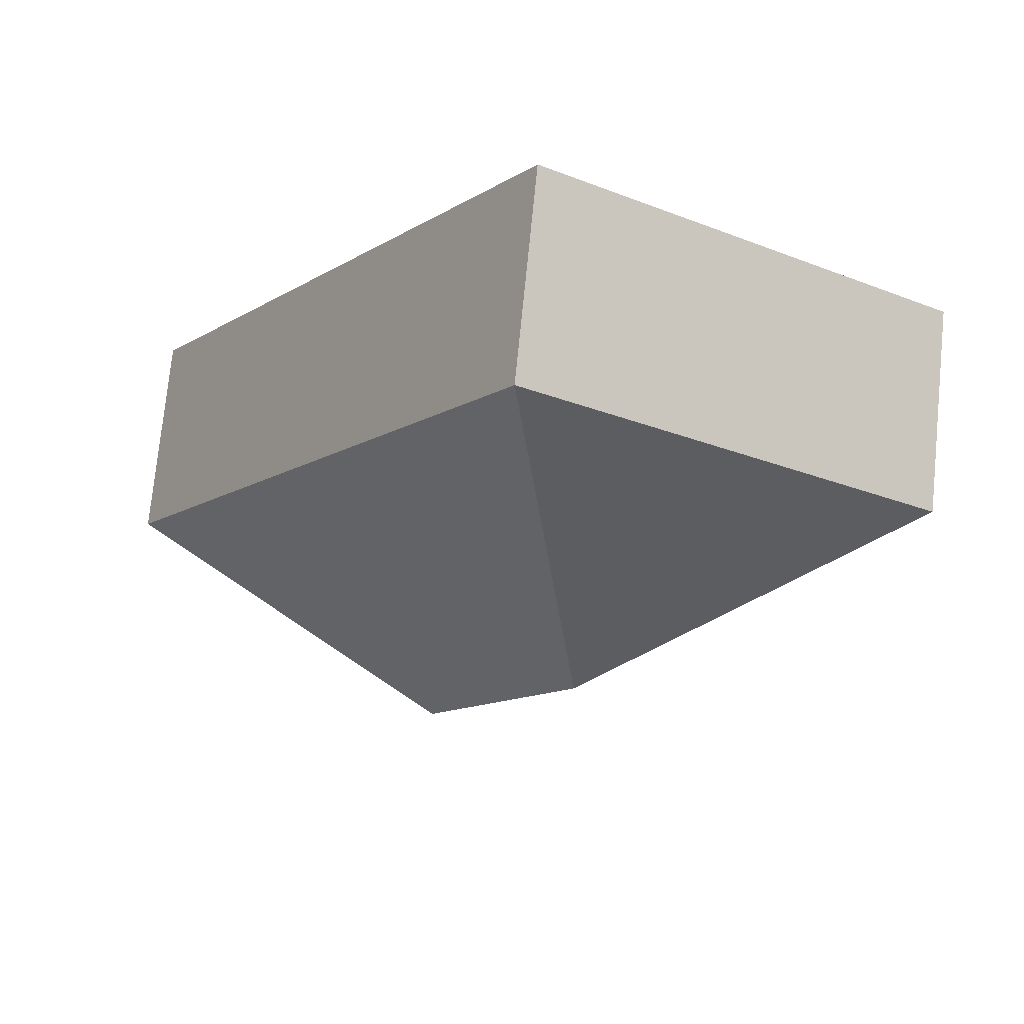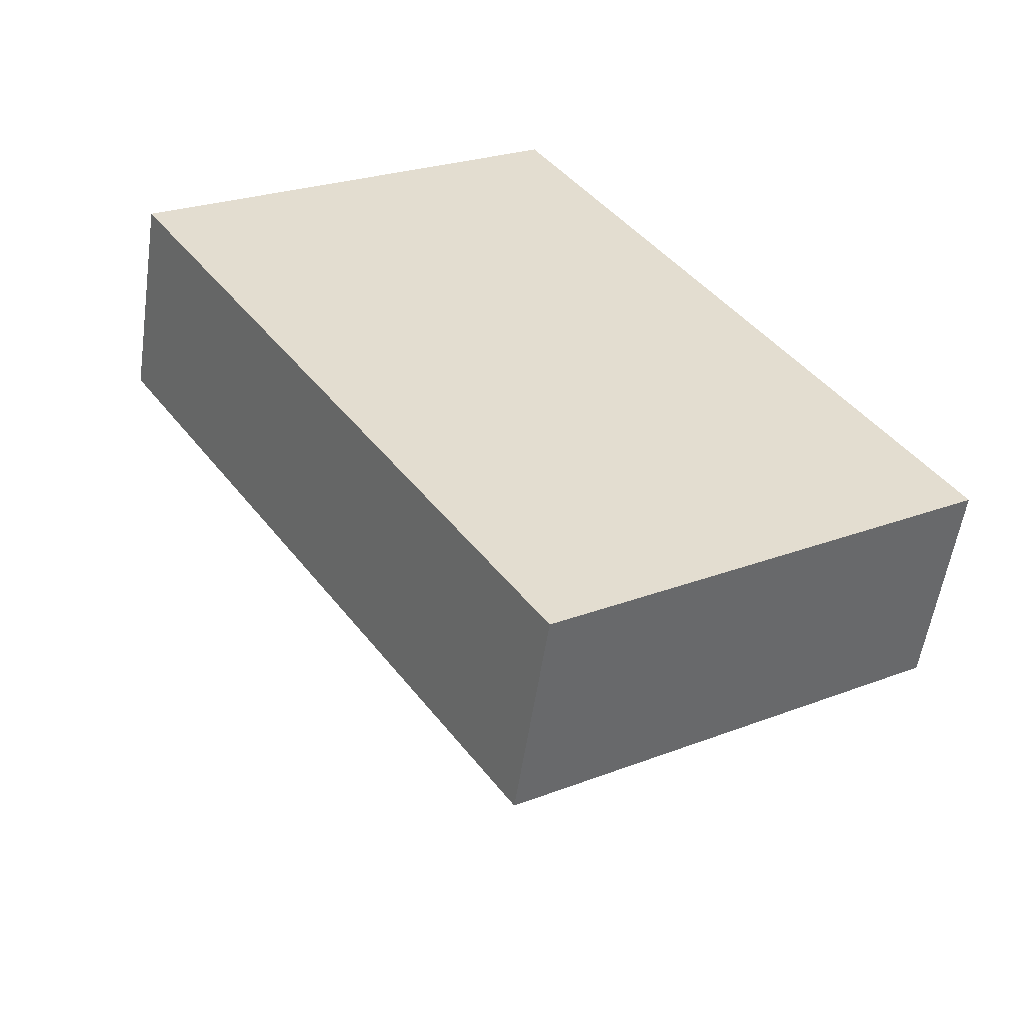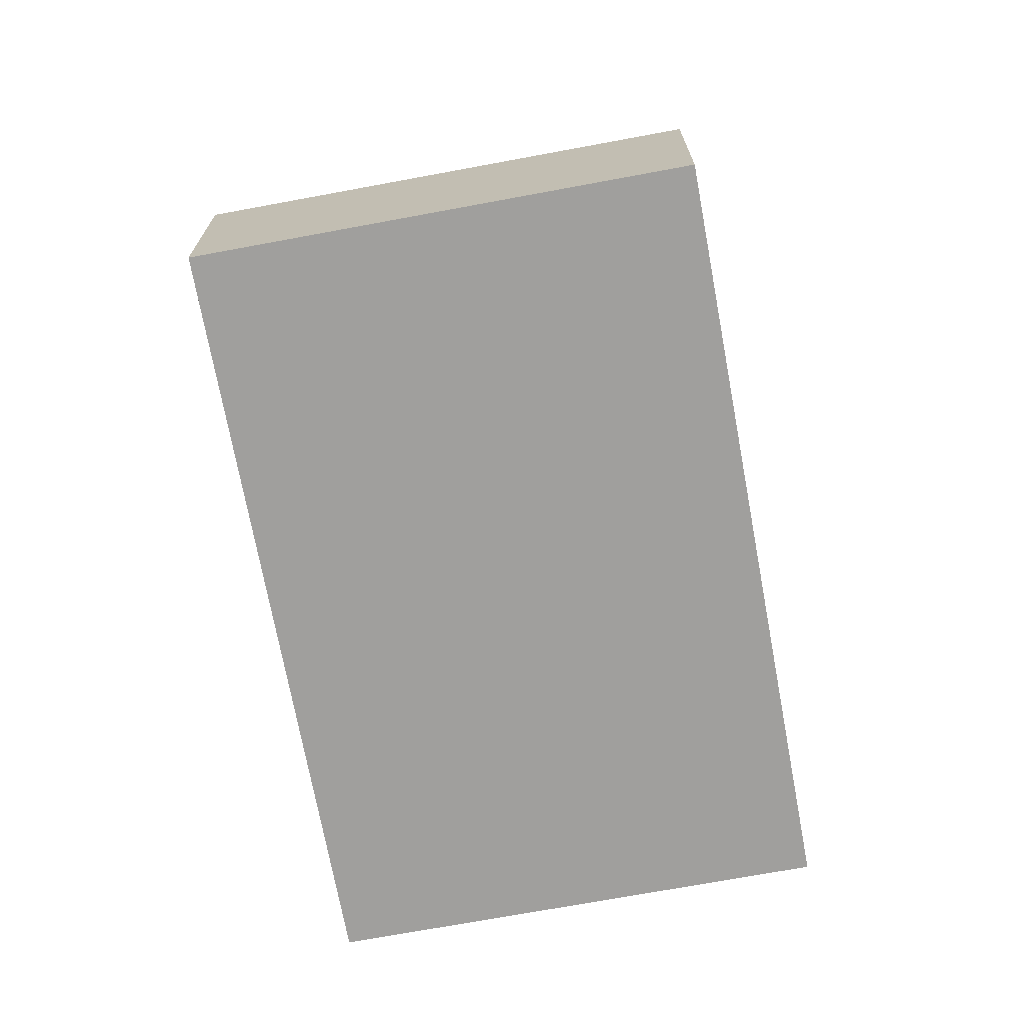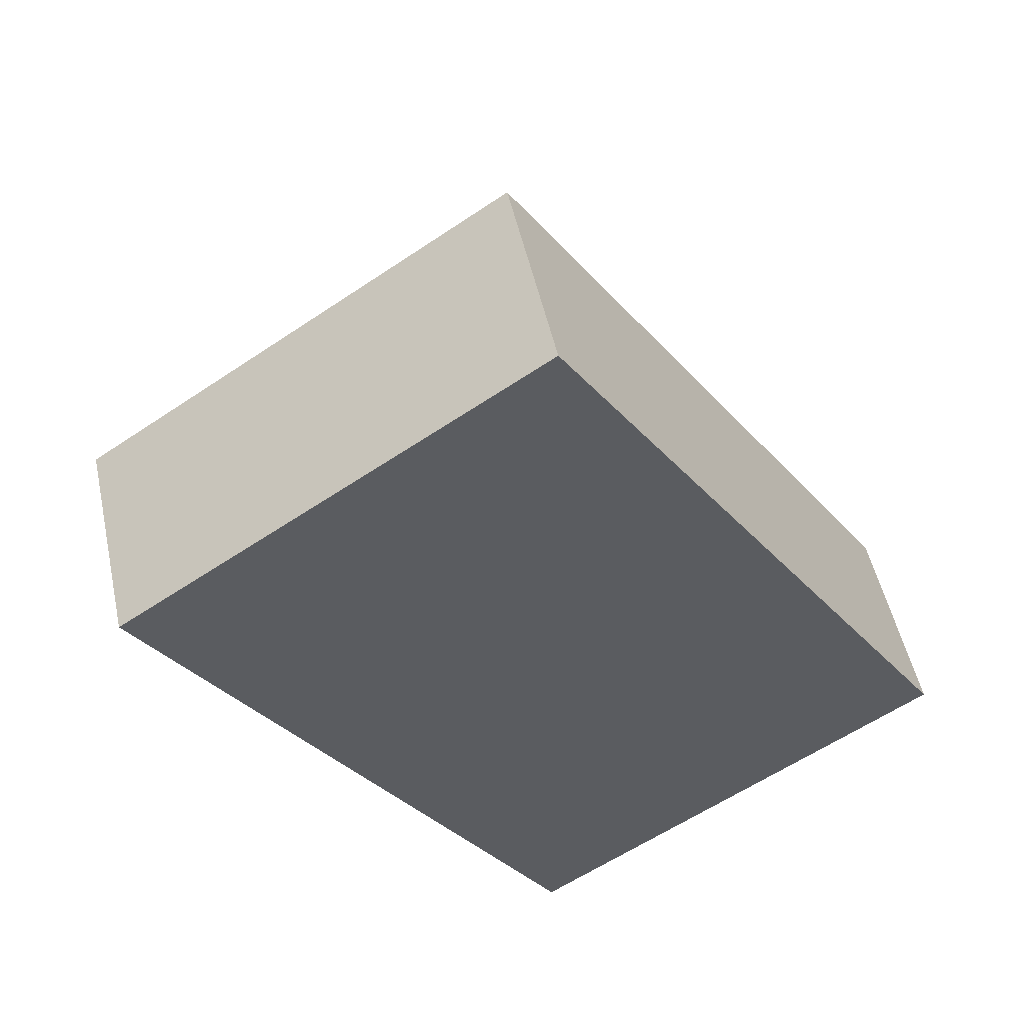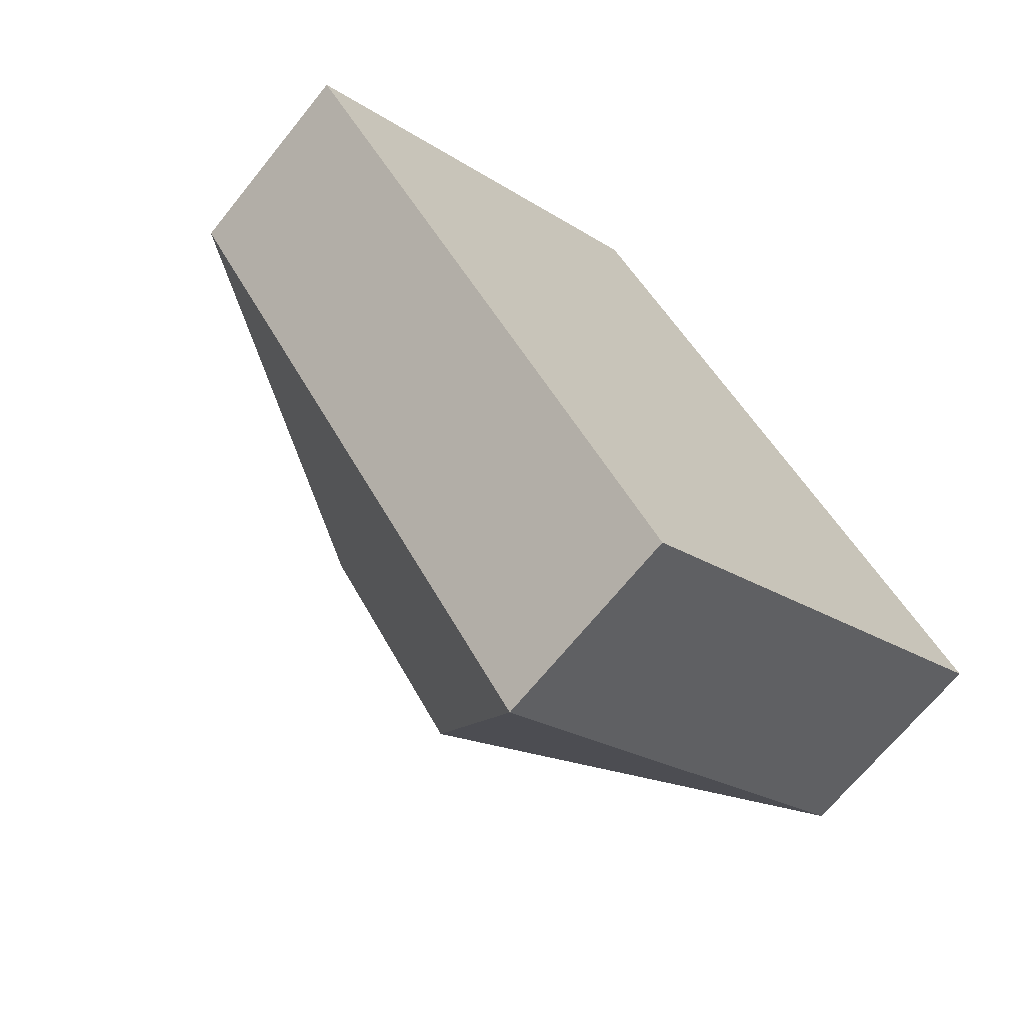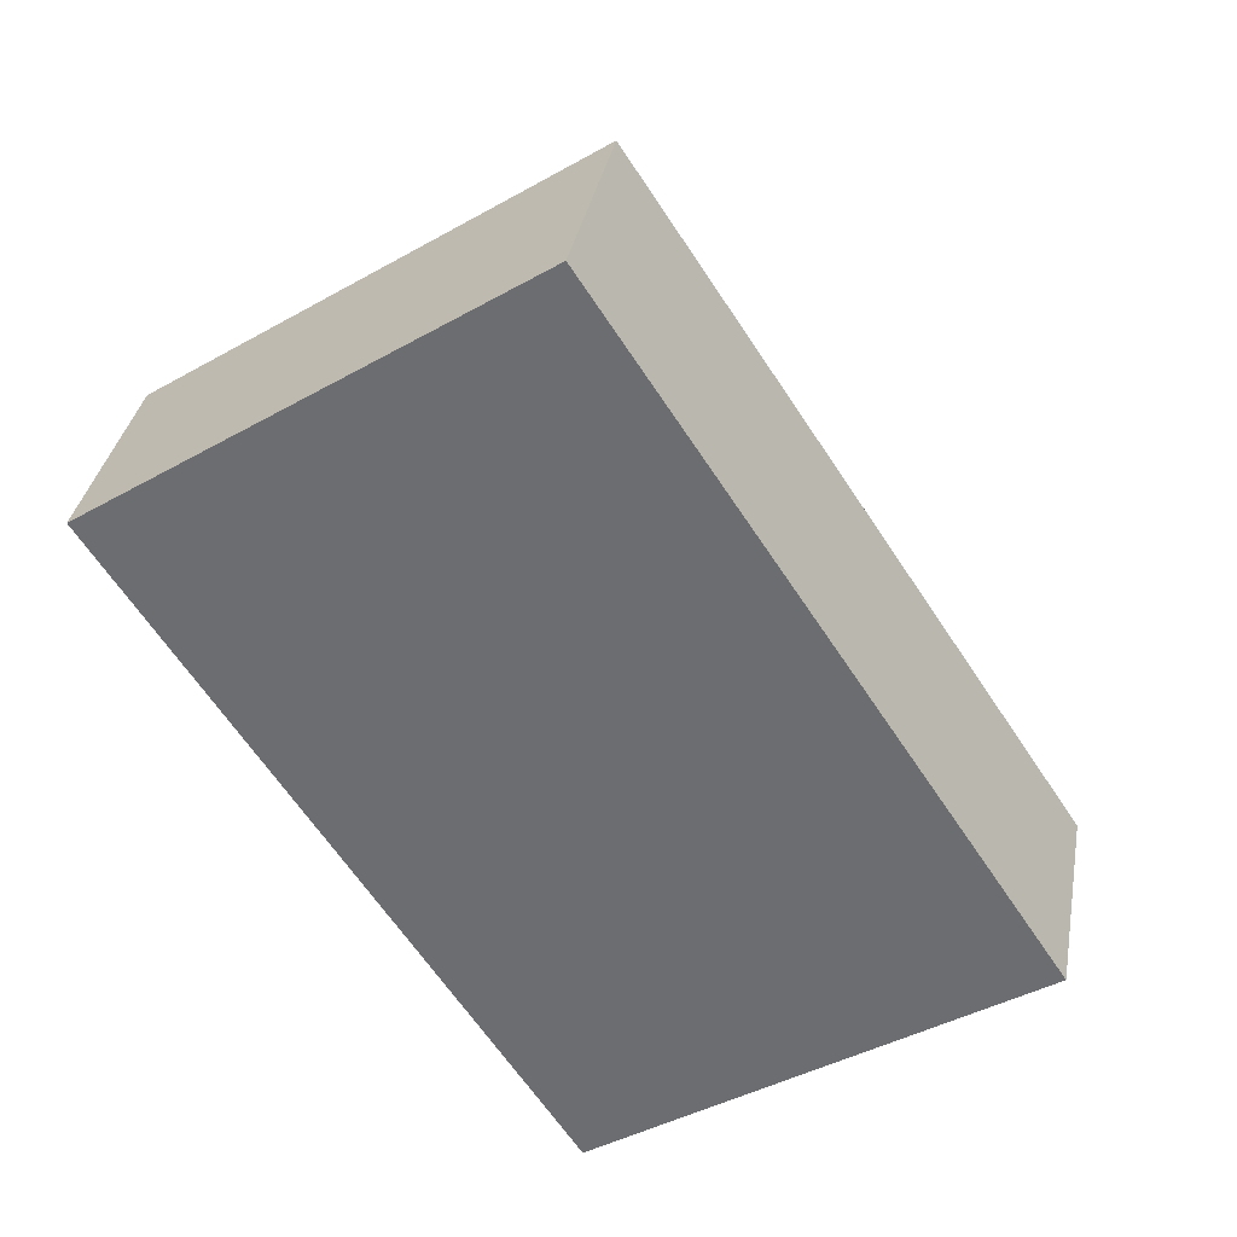
<metadata>
{"format":"obj","ext":"obj","renderer":"f3d","projection":"perspective","resolution":1024,"background":"white","views":[{"elev":74.9,"azim":-174.3,"up":"+Z"},{"elev":-55.0,"azim":-8.3,"up":"+Z"},{"elev":-71.3,"azim":157.0,"up":"+Y"},{"elev":50.6,"azim":-12.2,"up":"+Z"},{"elev":-67.9,"azim":-38.8,"up":"+Z"},{"elev":34.4,"azim":10.1,"up":"+Z"}]}
</metadata>
<code>
o CG10_500_042071_0016
v 313.1 75 -242.3
v 163 75 -15.48
v 134.6 145 -141.7
v 188.1 145 -222.4
v 14.96 75 -113.5
v 165.1 75 -340.3
v 313.1 0 -242.3
v 163 0 -15.48
v 14.96 0 -113.5
v 165.1 0 -340.3
f 5 6 4 3
f 5 2 3
f 2 1 4 3
f 1 6 4
f 7 8 9 10
f 1 7 8 2
f 2 8 9 5
f 5 9 10 6
f 6 10 7 1

</code>
